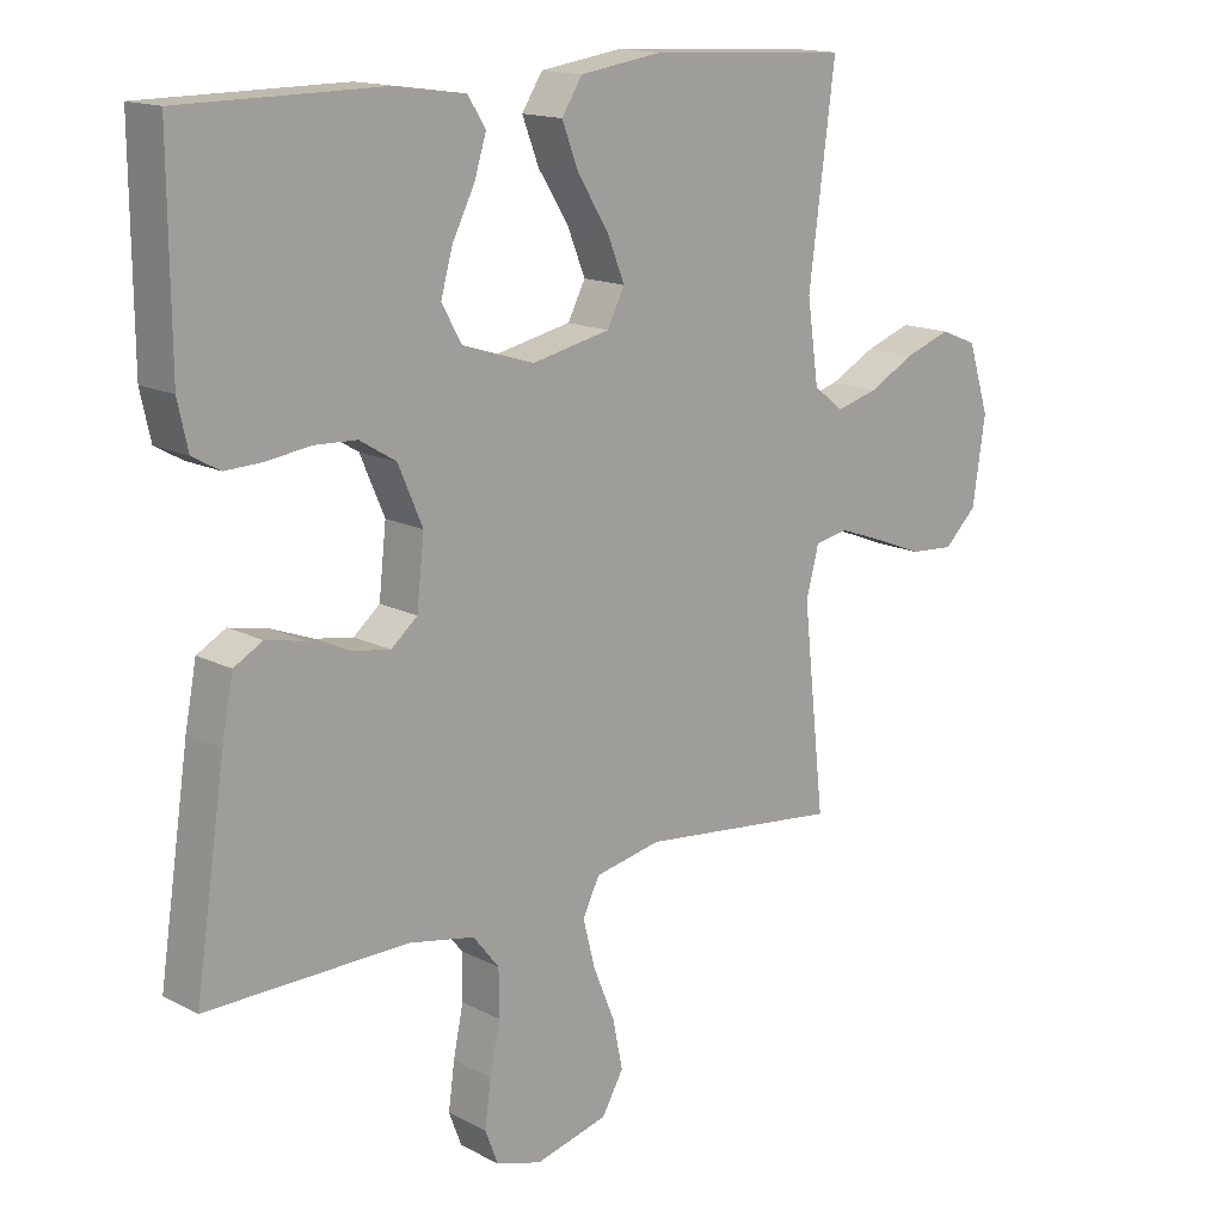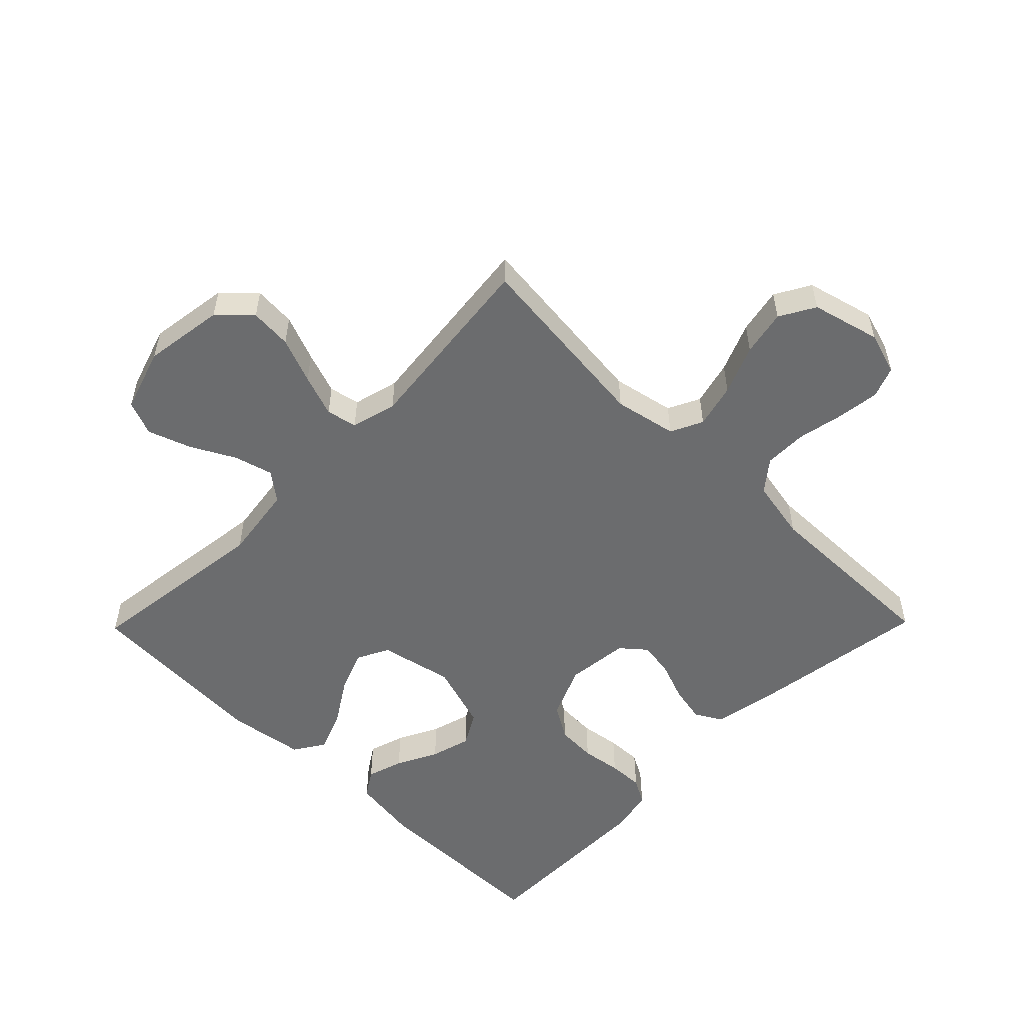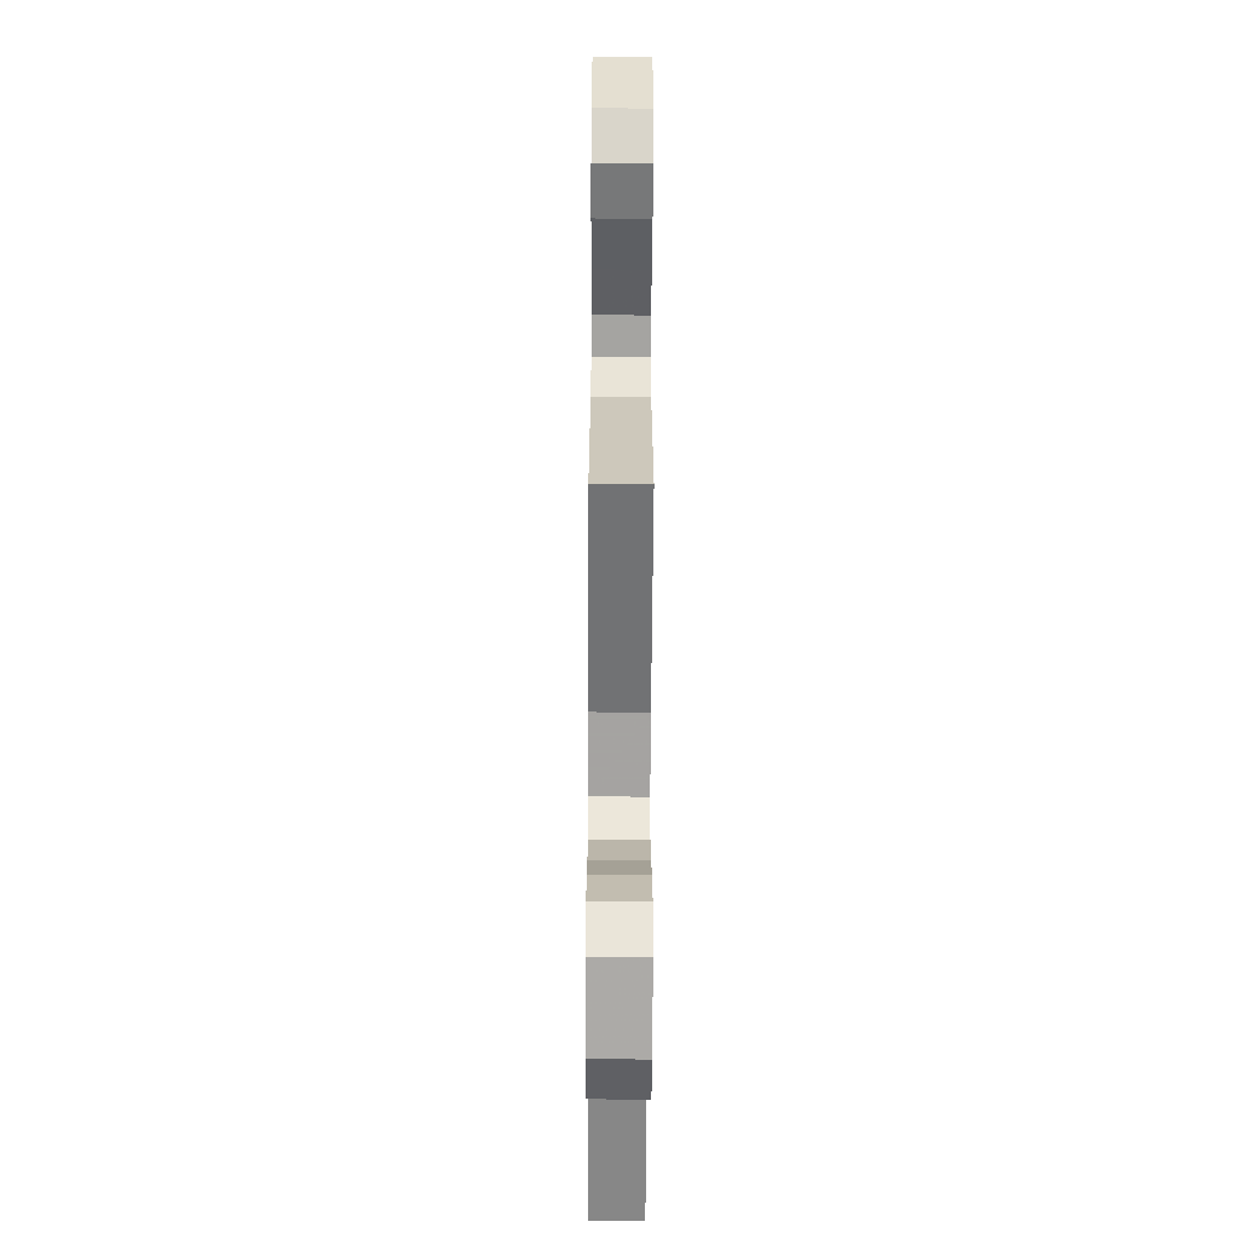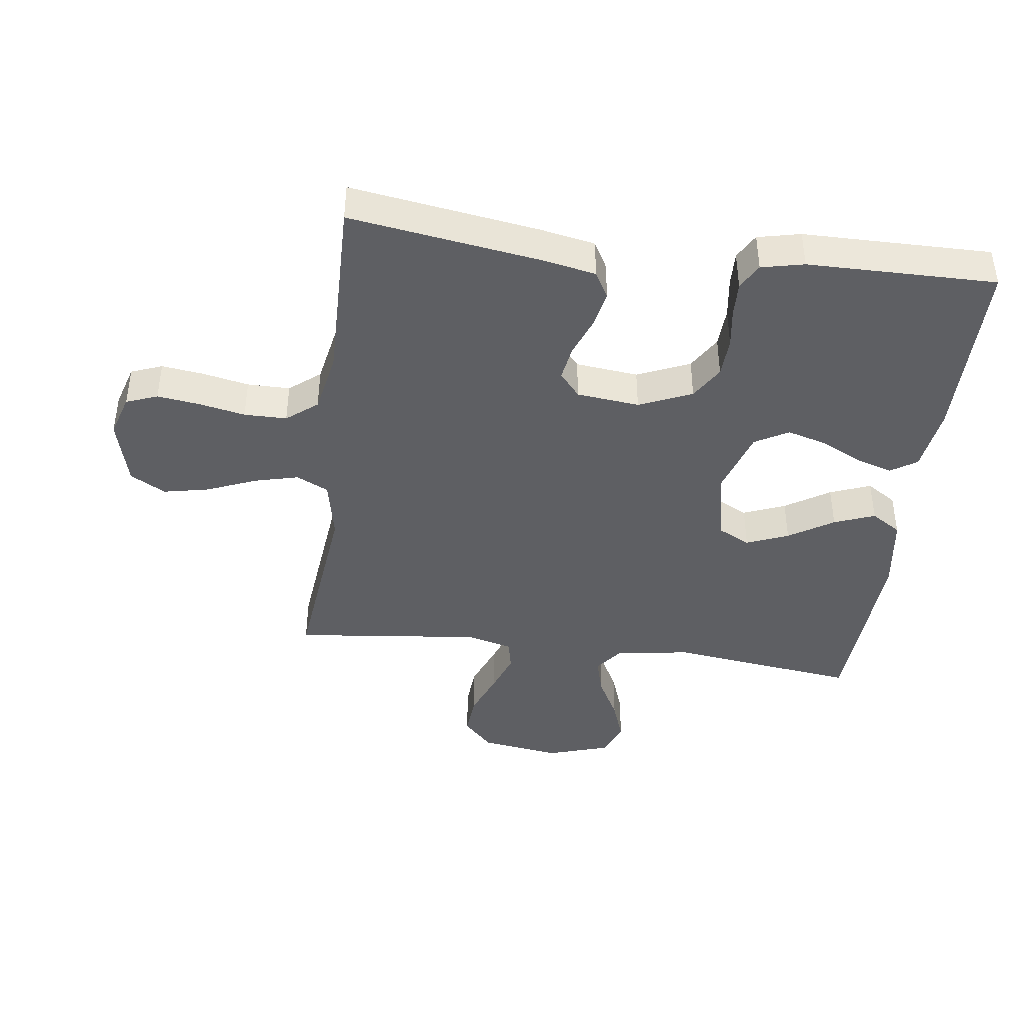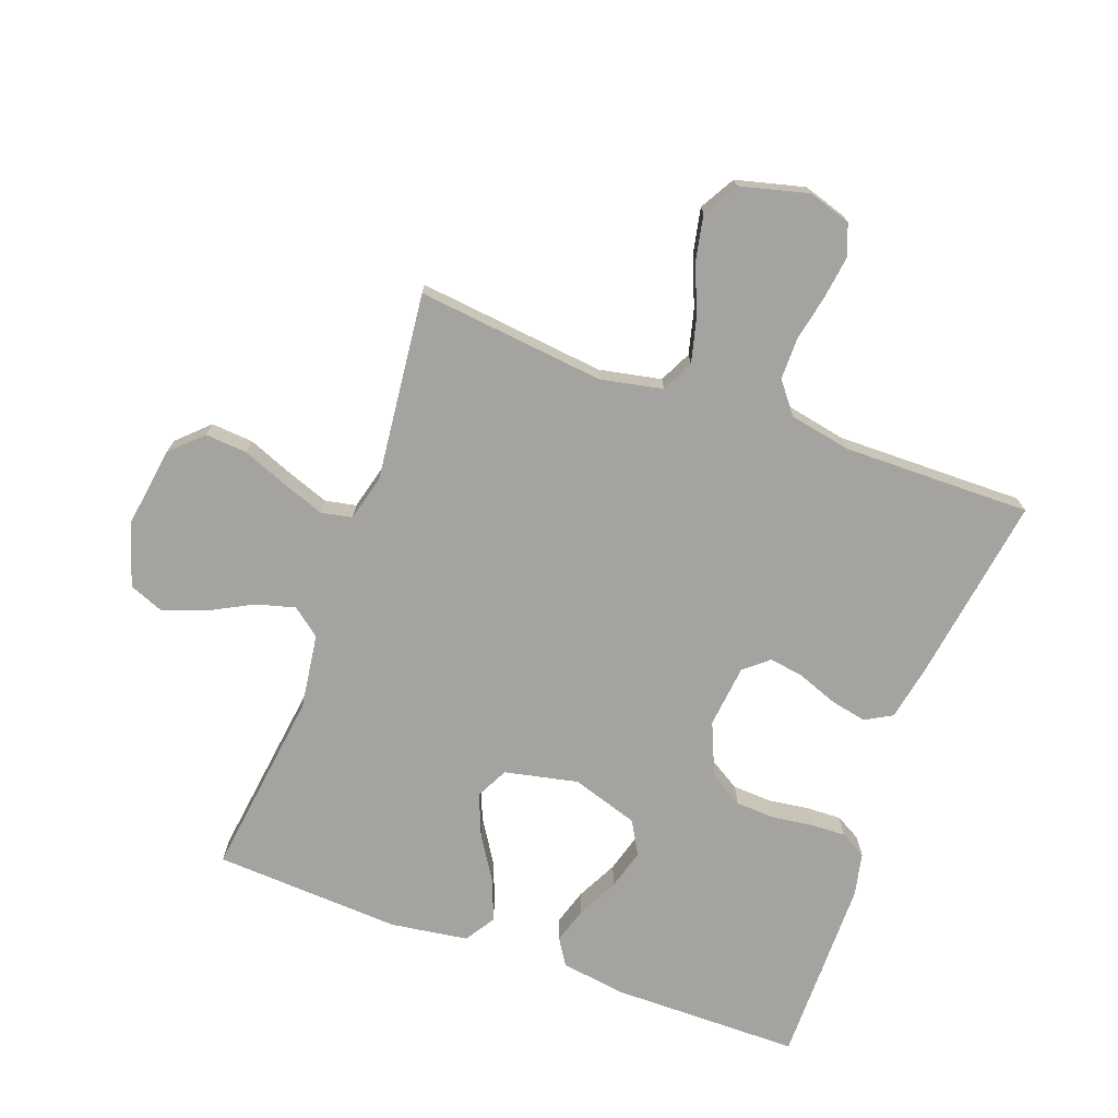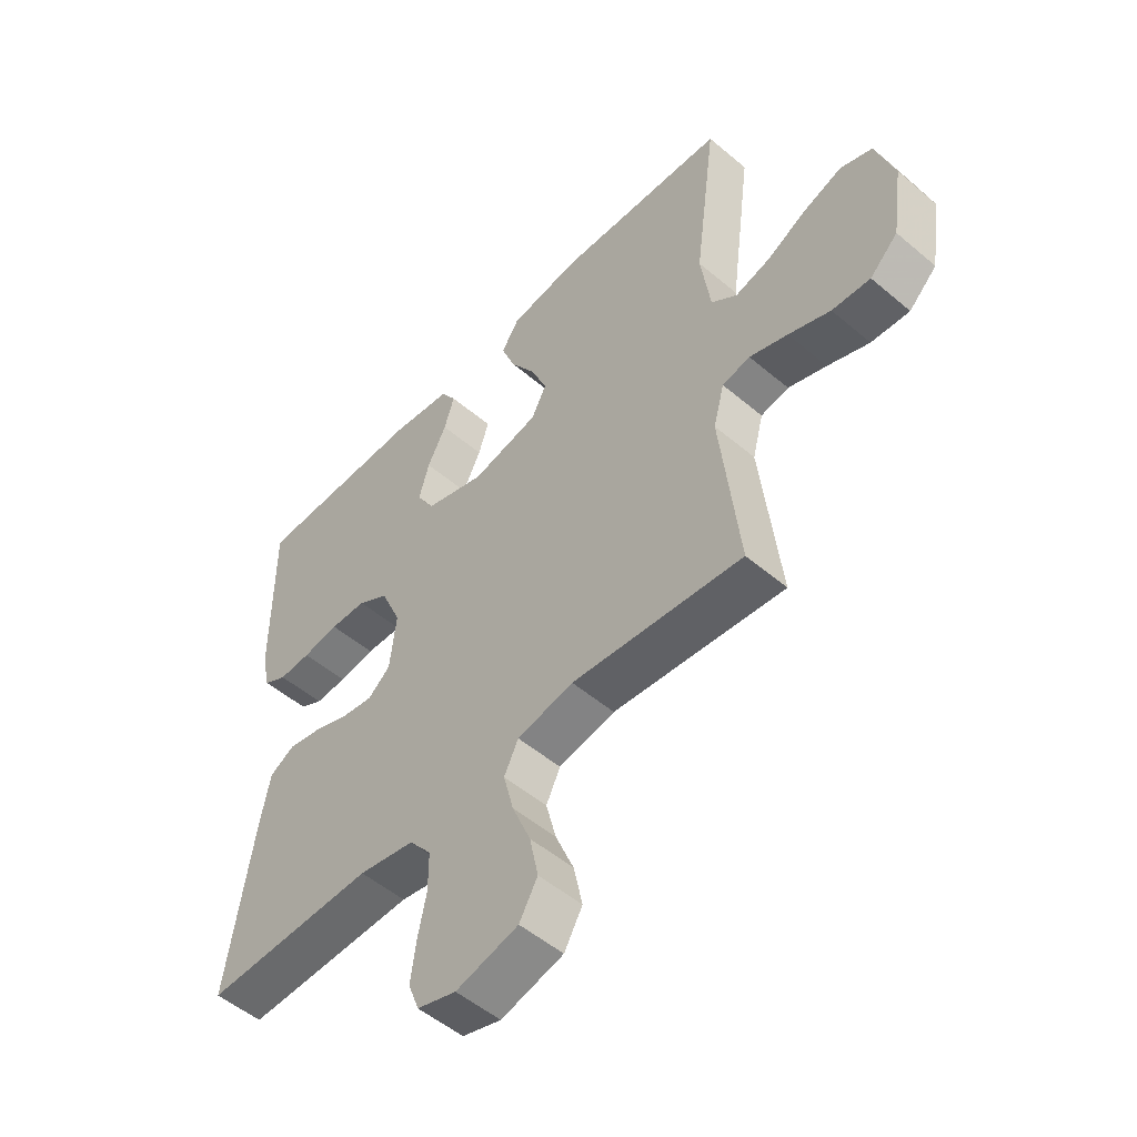
<metadata>
{"format":"obj","ext":"obj","renderer":"f3d","projection":"perspective","resolution":1024,"background":"white","views":[{"elev":15.3,"azim":-42.5,"up":"+Z"},{"elev":-53.6,"azim":135.6,"up":"+Y"},{"elev":-61.7,"azim":89.7,"up":"+Z"},{"elev":-41.9,"azim":-97.4,"up":"+Y"},{"elev":-73.0,"azim":159.9,"up":"+Y"},{"elev":-52.3,"azim":47.6,"up":"+Z"}]}
</metadata>
<code>
v -0.5 0.07 0.5
v -0.2 0.07 0.502
v -0.095 0.07 0.487
v -0.068 0.07 0.445
v -0.086 0.07 0.387
v -0.119 0.07 0.322
v -0.137 0.07 0.258
v -0.107 0.07 0.205
v 0 0.07 0.171
v 0.117 0.07 0.196
v 0.143 0.07 0.247
v 0.116 0.07 0.314
v 0.071 0.07 0.385
v 0.046 0.07 0.45
v 0.077 0.07 0.498
v 0.2 0.07 0.516
v 0.5 0.07 0.5
v 0.461 0.07 0.2
v 0.478 0.07 0.08
v 0.523 0.07 0.045
v 0.585 0.07 0.062
v 0.655 0.07 0.099
v 0.723 0.07 0.123
v 0.778 0.07 0.101
v 0.81 0.07 0
v 0.791 0.07 -0.128
v 0.742 0.07 -0.175
v 0.675 0.07 -0.17
v 0.602 0.07 -0.141
v 0.535 0.07 -0.117
v 0.486 0.07 -0.127
v 0.467 0.07 -0.2
v 0.5 0.07 -0.5
v 0.2 0.07 -0.467
v 0.101 0.07 -0.487
v 0.076 0.07 -0.538
v 0.094 0.07 -0.609
v 0.126 0.07 -0.687
v 0.141 0.07 -0.76
v 0.109 0.07 -0.816
v 0 0.07 -0.844
v -0.068 0.07 -0.823
v -0.087 0.07 -0.773
v -0.078 0.07 -0.705
v -0.063 0.07 -0.632
v -0.063 0.07 -0.564
v -0.102 0.07 -0.515
v -0.2 0.07 -0.496
v -0.5 0.07 -0.5
v -0.455 0.07 -0.2
v -0.438 0.07 -0.112
v -0.395 0.07 -0.088
v -0.337 0.07 -0.1
v -0.274 0.07 -0.124
v -0.218 0.07 -0.133
v -0.179 0.07 -0.1
v -0.168 0.07 0
v -0.204 0.07 0.084
v -0.258 0.07 0.117
v -0.322 0.07 0.12
v -0.386 0.07 0.111
v -0.442 0.07 0.109
v -0.483 0.07 0.132
v -0.498 0.07 0.2
v -0.5 0 0.5
v -0.2 0 0.502
v -0.095 0 0.487
v -0.068 0 0.445
v -0.086 0 0.387
v -0.119 0 0.322
v -0.137 0 0.258
v -0.107 0 0.205
v 0 0 0.171
v 0.117 0 0.196
v 0.143 0 0.247
v 0.116 0 0.314
v 0.071 0 0.385
v 0.046 0 0.45
v 0.077 0 0.498
v 0.2 0 0.516
v 0.5 0 0.5
v 0.461 0 0.2
v 0.478 0 0.08
v 0.523 0 0.045
v 0.585 0 0.062
v 0.655 0 0.099
v 0.723 0 0.123
v 0.778 0 0.101
v 0.81 0 0
v 0.791 0 -0.128
v 0.742 0 -0.175
v 0.675 0 -0.17
v 0.602 0 -0.141
v 0.535 0 -0.117
v 0.486 0 -0.127
v 0.467 0 -0.2
v 0.5 0 -0.5
v 0.2 0 -0.467
v 0.101 0 -0.487
v 0.076 0 -0.538
v 0.094 0 -0.609
v 0.126 0 -0.687
v 0.141 0 -0.76
v 0.109 0 -0.816
v 0 0 -0.844
v -0.068 0 -0.823
v -0.087 0 -0.773
v -0.078 0 -0.705
v -0.063 0 -0.632
v -0.063 0 -0.564
v -0.102 0 -0.515
v -0.2 0 -0.496
v -0.5 0 -0.5
v -0.455 0 -0.2
v -0.438 0 -0.112
v -0.395 0 -0.088
v -0.337 0 -0.1
v -0.274 0 -0.124
v -0.218 0 -0.133
v -0.179 0 -0.1
v -0.168 0 0
v -0.204 0 0.084
v -0.258 0 0.117
v -0.322 0 0.12
v -0.386 0 0.111
v -0.442 0 0.109
v -0.483 0 0.132
v -0.498 0 0.2
f 60 61 62 63
f 59 60 63 64
f 51 52 53 54
f 51 54 55
f 48 49 50 51
f 47 48 51 55
f 46 47 55 56
f 42 43 44 45
f 40 41 42 45
f 40 45 46
f 37 38 39 40
f 36 37 40 46
f 35 36 46 56
f 32 33 34
f 31 32 34 35
f 26 27 28 29
f 26 29 30
f 25 26 30
f 24 25 30 31
f 21 22 23 24
f 20 21 24 31
f 15 16 17 18
f 15 18 19
f 12 13 14 15
f 11 12 15 19
f 10 11 19 20
f 3 4 5 6
f 3 6 7
f 2 3 7
f 59 64 1 2
f 58 59 2 7
f 57 58 7 8
f 56 57 8 9
f 20 31 35 56
f 9 10 20 56
f 127 126 125 124
f 128 127 124 123
f 118 117 116 115
f 119 118 115
f 115 114 113 112
f 119 115 112 111
f 120 119 111 110
f 109 108 107 106
f 109 106 105 104
f 110 109 104
f 104 103 102 101
f 110 104 101 100
f 120 110 100 99
f 98 97 96
f 99 98 96 95
f 93 92 91 90
f 94 93 90
f 94 90 89
f 95 94 89 88
f 88 87 86 85
f 95 88 85 84
f 82 81 80 79
f 83 82 79
f 79 78 77 76
f 83 79 76 75
f 84 83 75 74
f 70 69 68 67
f 71 70 67
f 71 67 66
f 66 65 128 123
f 71 66 123 122
f 72 71 122 121
f 73 72 121 120
f 120 99 95 84
f 120 84 74 73
f 1 65 66 2
f 2 66 67 3
f 3 67 68 4
f 4 68 69 5
f 5 69 70 6
f 6 70 71 7
f 7 71 72 8
f 8 72 73 9
f 9 73 74 10
f 10 74 75 11
f 11 75 76 12
f 12 76 77 13
f 13 77 78 14
f 14 78 79 15
f 15 79 80 16
f 16 80 81 17
f 17 81 82 18
f 18 82 83 19
f 19 83 84 20
f 20 84 85 21
f 21 85 86 22
f 22 86 87 23
f 23 87 88 24
f 24 88 89 25
f 25 89 90 26
f 26 90 91 27
f 27 91 92 28
f 28 92 93 29
f 29 93 94 30
f 30 94 95 31
f 31 95 96 32
f 32 96 97 33
f 33 97 98 34
f 34 98 99 35
f 35 99 100 36
f 36 100 101 37
f 37 101 102 38
f 38 102 103 39
f 39 103 104 40
f 40 104 105 41
f 41 105 106 42
f 42 106 107 43
f 43 107 108 44
f 44 108 109 45
f 45 109 110 46
f 46 110 111 47
f 47 111 112 48
f 48 112 113 49
f 49 113 114 50
f 50 114 115 51
f 51 115 116 52
f 52 116 117 53
f 53 117 118 54
f 54 118 119 55
f 55 119 120 56
f 56 120 121 57
f 57 121 122 58
f 58 122 123 59
f 59 123 124 60
f 60 124 125 61
f 61 125 126 62
f 62 126 127 63
f 63 127 128 64
f 64 128 65 1

</code>
